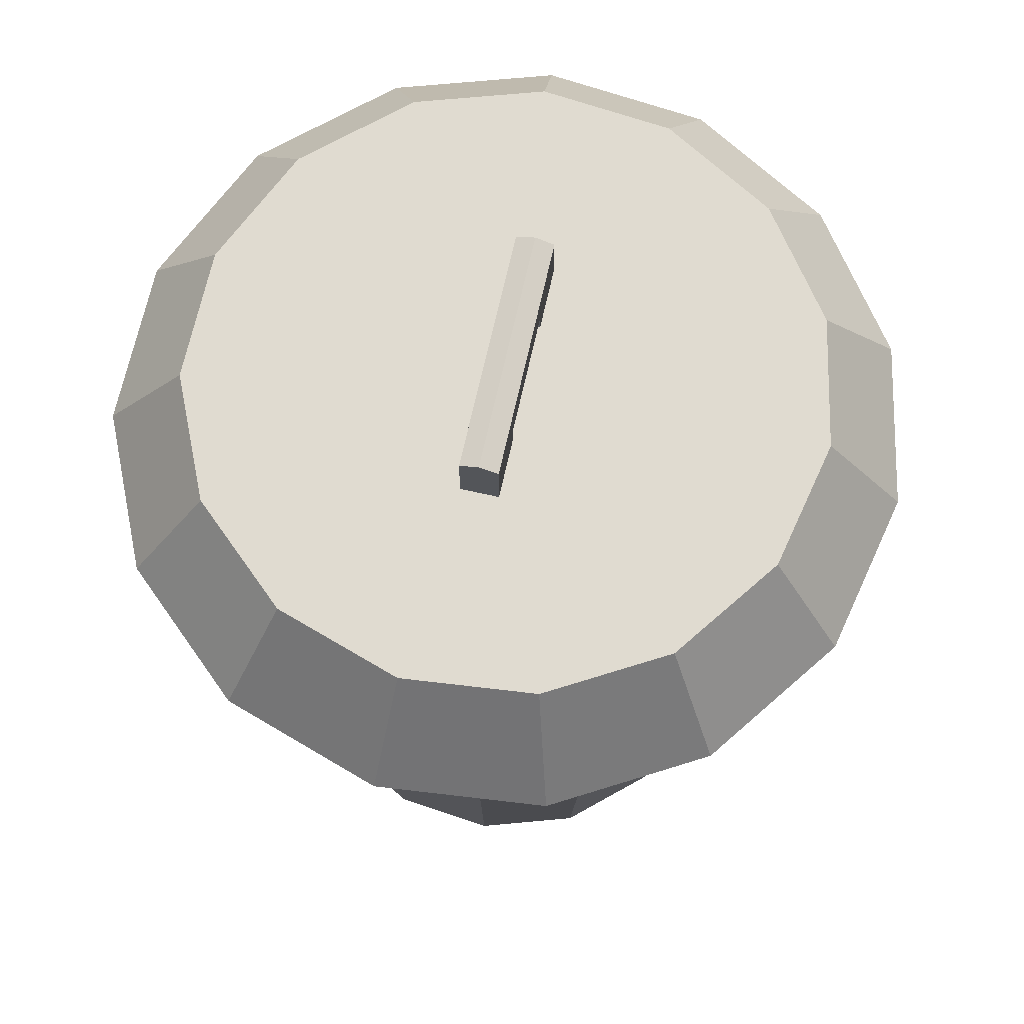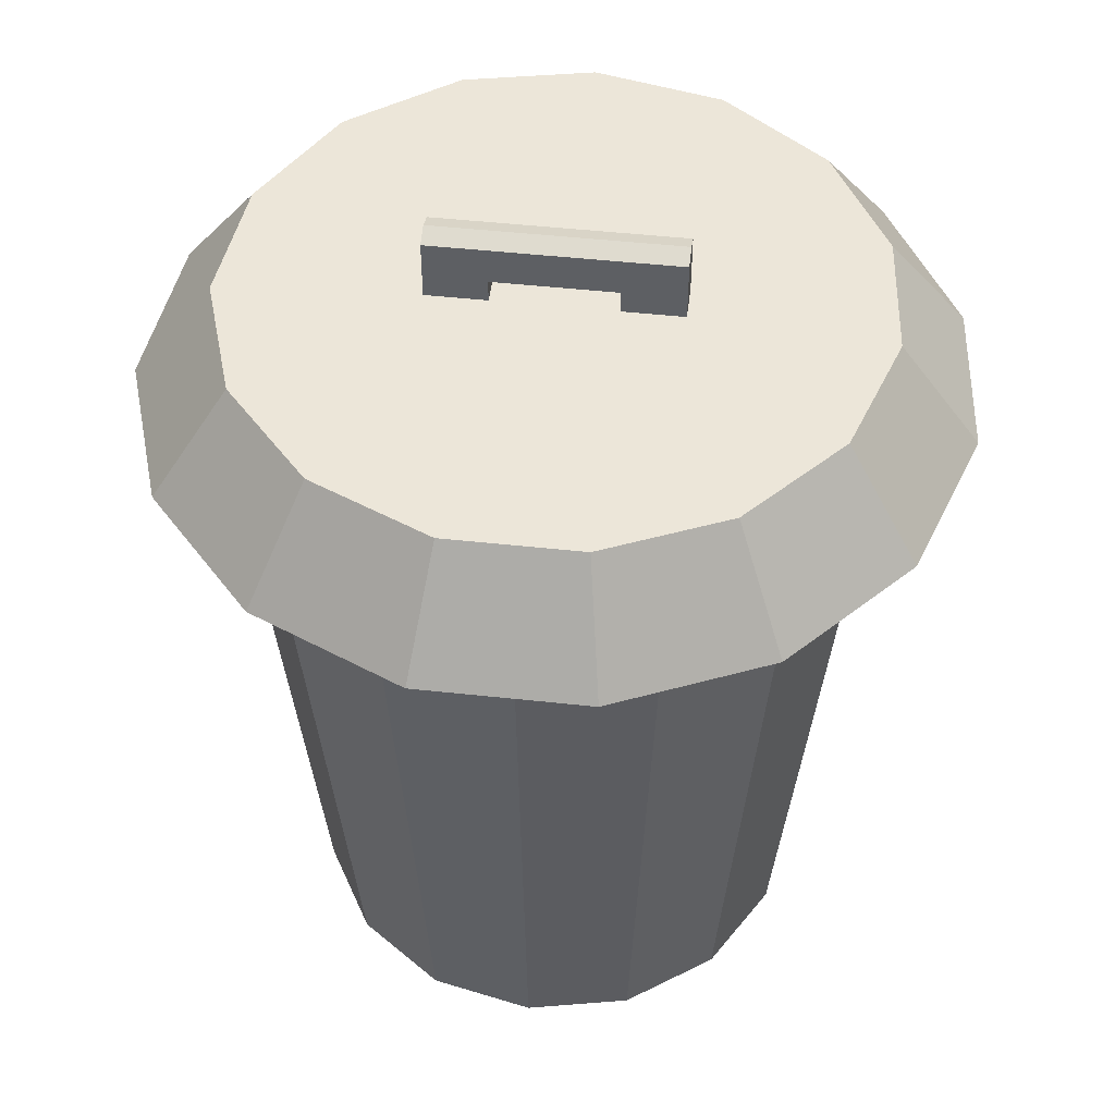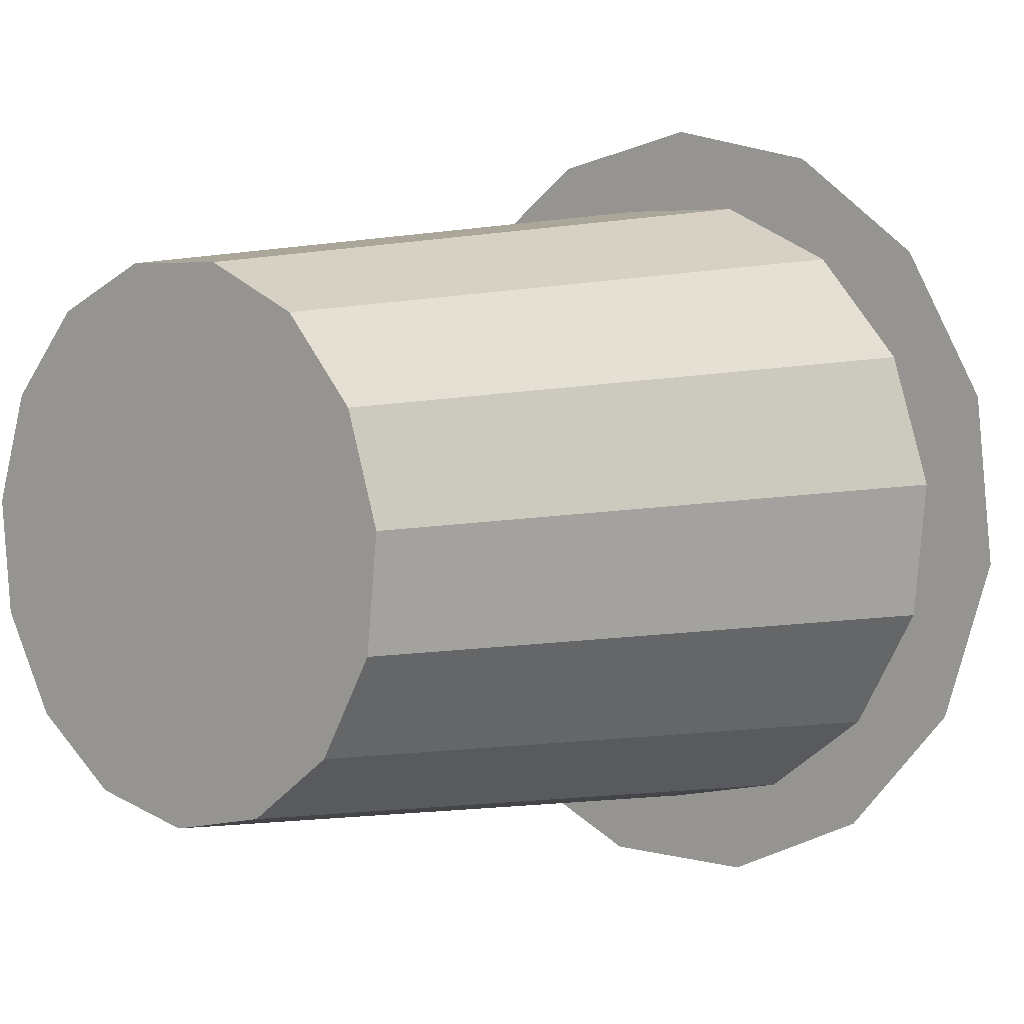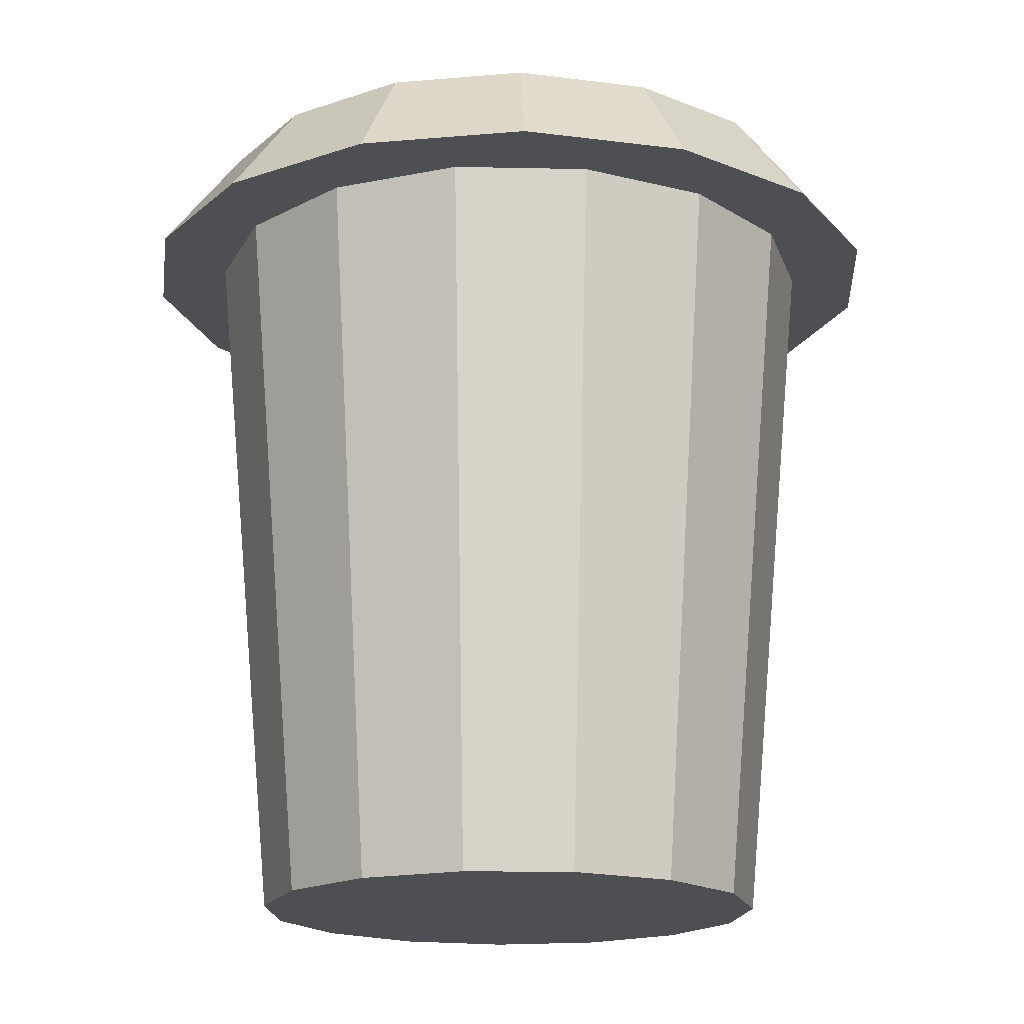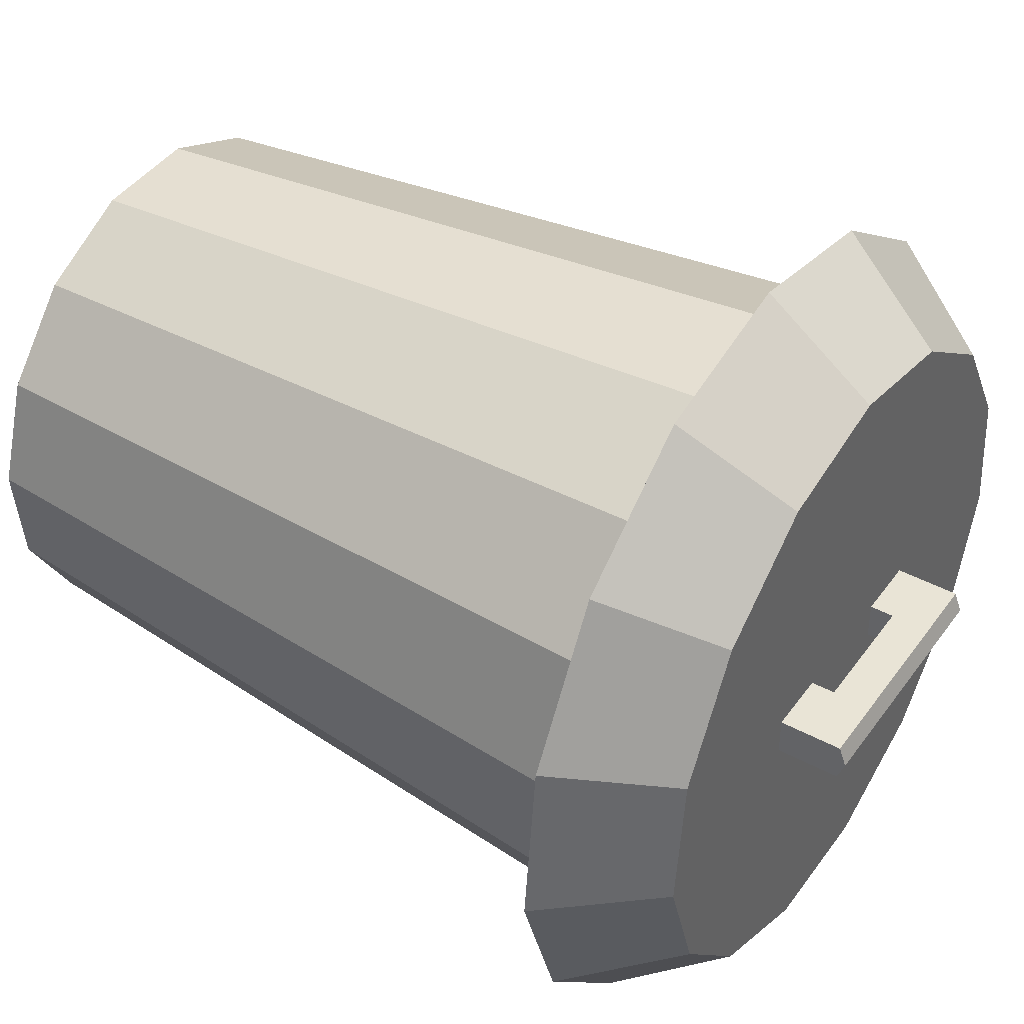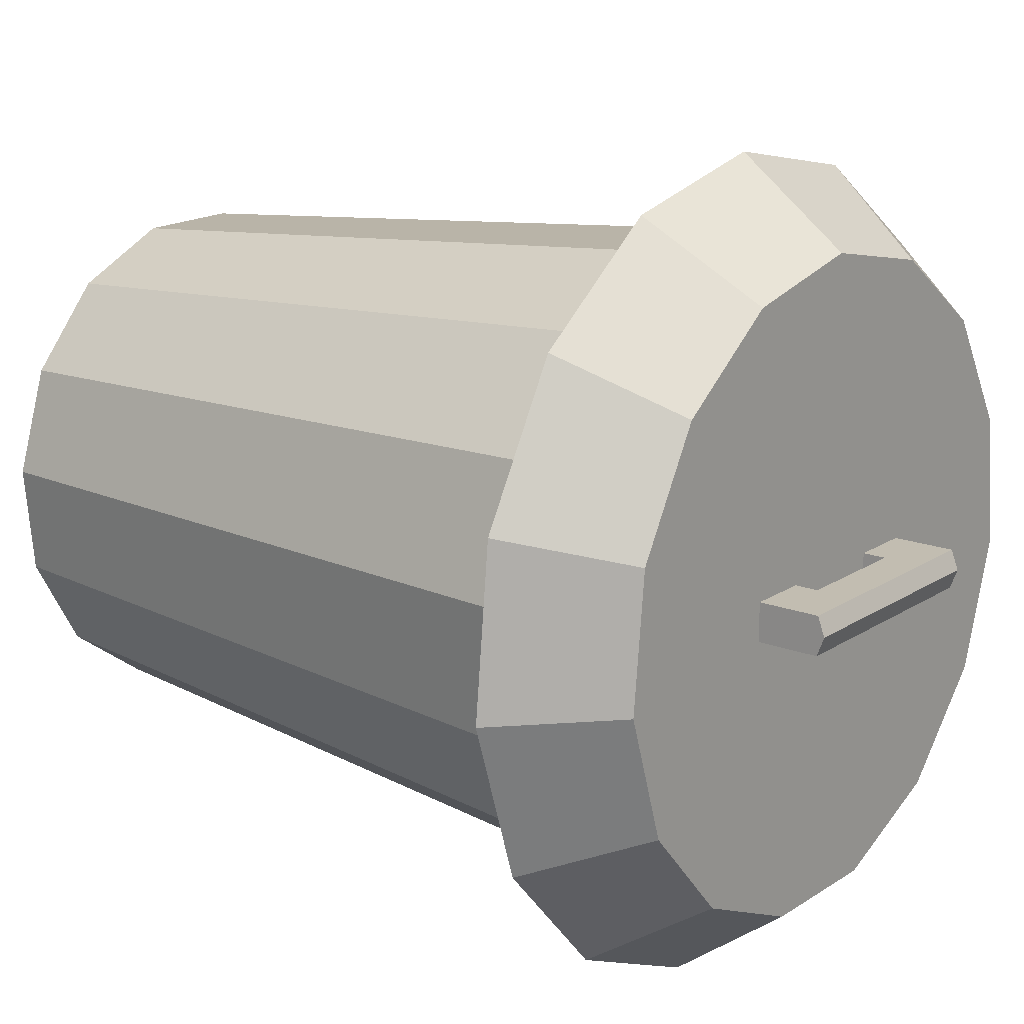
<metadata>
{"format":"obj","ext":"obj","renderer":"f3d","projection":"perspective","resolution":1024,"background":"white","views":[{"elev":70.0,"azim":-77.3,"up":"+Y"},{"elev":48.9,"azim":-173.1,"up":"+Y"},{"elev":4.4,"azim":42.7,"up":"+Z"},{"elev":-17.7,"azim":-122.3,"up":"+Y"},{"elev":42.6,"azim":122.7,"up":"+Z"},{"elev":17.0,"azim":127.7,"up":"+Z"}]}
</metadata>
<code>
o TrashCan_Cylinder
v 0 0 -1
v -0 2.775 -0.9477
v 0.4067 0 -0.9135
v 0.3855 2.775 -0.8658
v 0.7431 0 -0.6691
v 0.7043 2.775 -0.6341
v 0.9511 0 -0.309
v 0.9013 2.775 -0.2929
v 0.9945 0 0.1045
v 0.9425 2.775 0.09906
v 0.866 0 0.5
v 0.8207 2.775 0.4739
v 0.5878 0 0.809
v 0.557 2.775 0.7667
v 0.2079 0 0.9781
v 0.197 2.775 0.927
v -0.2079 0 0.9781
v -0.197 2.775 0.927
v -0.5878 0 0.809
v -0.557 2.775 0.7667
v -0.866 0 0.5
v -0.8207 2.775 0.4739
v -0.9945 0 0.1045
v -0.9425 2.775 0.09906
v -0.9511 0 -0.309
v -0.9013 2.775 -0.2929
v -0.7431 0 -0.6691
v -0.7043 2.775 -0.6341
v -0.4067 0 -0.9135
v -0.3855 2.775 -0.8658
v 0.5102 2.775 -1.146
v 0 2.775 -1.254
v 0.9322 2.775 -0.8394
v 1.193 2.775 -0.3877
v 1.248 2.775 0.1311
v 1.086 2.775 0.6272
v 0.7374 2.775 1.015
v 0.2608 2.775 1.227
v -0.2608 2.775 1.227
v -0.7374 2.775 1.015
v -1.086 2.775 0.6272
v -1.248 2.775 0.1311
v -1.193 2.775 -0.3877
v -0.9322 2.775 -0.8394
v -0.5102 2.775 -1.146
v 0.3516 2.423 -0.7898
v -0 2.423 -0.8645
v 0.6425 2.423 -0.5785
v 0.8222 2.423 -0.2672
v 0.8598 2.423 0.09037
v 0.7487 2.423 0.4323
v 0.5082 2.423 0.6994
v 0.1797 2.423 0.8457
v -0.1797 2.423 0.8457
v -0.5082 2.423 0.6994
v -0.7487 2.423 0.4323
v -0.8598 2.423 0.09037
v -0.8222 2.423 -0.2672
v -0.6425 2.423 -0.5785
v -0.3516 2.423 -0.7898
v 0 3.183 1.238
v -0 2.767 1.173
v 0.5035 3.183 1.131
v 0.4772 2.767 1.072
v 0.9199 3.183 0.8283
v 0.8718 2.767 0.785
v 1.177 3.183 0.3825
v 1.116 2.767 0.3625
v 1.231 3.183 -0.1294
v 1.167 2.767 -0.1226
v 1.072 3.183 -0.619
v 1.016 2.767 -0.5866
v 0.7276 3.183 -1.001
v 0.6896 2.767 -0.9491
v 0.2574 3.183 -1.211
v 0.2439 2.767 -1.148
v -0.2574 3.183 -1.211
v -0.2439 2.767 -1.148
v -0.7276 3.183 -1.001
v -0.6896 2.767 -0.9491
v -1.072 3.183 -0.619
v -1.016 2.767 -0.5866
v -1.231 3.183 -0.1294
v -1.167 2.767 -0.1226
v -1.177 3.183 0.3825
v -1.116 2.767 0.3625
v -0.9199 3.183 0.8283
v -0.8718 2.767 0.785
v -0.5035 3.183 1.131
v -0.4772 2.767 1.072
v 0.6316 2.767 1.419
v 0 2.767 1.553
v 1.154 2.767 1.039
v 1.477 2.767 0.4799
v 1.544 2.767 -0.1623
v 1.345 2.767 -0.7765
v 0.9128 2.767 -1.256
v 0.3229 2.767 -1.519
v -0.3229 2.767 -1.519
v -0.9128 2.767 -1.256
v -1.345 2.767 -0.7765
v -1.544 2.767 -0.1623
v -1.477 2.767 0.4799
v -1.154 2.767 1.039
v -0.6316 2.767 1.419
v 0.4353 2.819 0.9777
v -0 2.819 1.07
v 0.7953 2.819 0.7161
v 1.018 2.819 0.3307
v 1.064 2.819 -0.1119
v 0.9268 2.819 -0.5351
v 0.6291 2.819 -0.8658
v 0.2225 2.819 -1.047
v -0.2225 2.819 -1.047
v -0.6291 2.819 -0.8658
v -0.9268 2.819 -0.5351
v -1.064 2.819 -0.1119
v -1.018 2.819 0.3307
v -0.7953 2.819 0.7161
v -0.4353 2.819 0.9777
v -0.4711 3.273 0.07381
v -0.4711 3.421 0.07381
v -0.4711 3.273 -0.07381
v -0.4711 3.421 -0.07381
v 0.4711 3.273 0.07381
v 0.4711 3.421 0.07381
v 0.4711 3.273 -0.07381
v 0.4711 3.421 -0.07381
v 0 3.273 -0.07381
v 0 3.421 -0.07381
v 0 3.273 0.07381
v 0 3.421 0.07381
v -0.2355 3.273 -0.07381
v -0.2355 3.421 0.07381
v -0.2355 3.421 -0.07381
v -0.2355 3.273 0.07381
v 0.2355 3.421 -0.07381
v 0.2355 3.273 0.07381
v 0.2355 3.273 -0.07381
v 0.2355 3.421 0.07381
v -0.4711 3.111 -0.07381
v -0.4711 3.111 0.07381
v -0.2355 3.111 -0.07381
v 0.4711 3.111 0.07381
v 0.4711 3.111 -0.07381
v 0.2355 3.111 0.07381
v -0.2355 3.111 0.07381
v 0.2355 3.111 -0.07381
v -0.4711 3.301 0
v -0.4711 3.449 0
v 0.4711 3.301 0
v 0.4711 3.449 0
v 0 3.449 0
v 0 3.301 0
v -0.2355 3.301 0
v -0.2355 3.449 0
v 0.2355 3.449 0
v 0.2355 3.301 0
v -0.4711 3.139 0
v 0.4711 3.139 0
v -0.2355 3.139 0
v 0.2355 3.139 0
f 1 32 31 3
f 3 31 33 5
f 5 33 34 7
f 7 34 35 9
f 9 35 36 11
f 11 36 37 13
f 13 37 38 15
f 15 38 39 17
f 17 39 40 19
f 19 40 41 21
f 21 41 42 23
f 23 42 43 25
f 25 43 44 27
f 14 12 51 52
f 27 44 45 29
f 29 45 32 1
f 1 3 5 7 9 11 13 15 17 19 21 23 25 27 29
f 2 4 31 32
f 4 6 33 31
f 6 8 34 33
f 8 10 35 34
f 10 12 36 35
f 12 14 37 36
f 14 16 38 37
f 16 18 39 38
f 18 20 40 39
f 20 22 41 40
f 22 24 42 41
f 24 26 43 42
f 26 28 44 43
f 28 30 45 44
f 30 2 32 45
f 46 47 60 59 58 57 56 55 54 53 52 51 50 49 48
f 30 28 59 60
f 16 14 52 53
f 2 30 60 47
f 18 16 53 54
f 4 2 47 46
f 20 18 54 55
f 6 4 46 48
f 22 20 55 56
f 8 6 48 49
f 24 22 56 57
f 10 8 49 50
f 26 24 57 58
f 12 10 50 51
f 28 26 58 59
f 61 92 91 63
f 63 91 93 65
f 65 93 94 67
f 67 94 95 69
f 69 95 96 71
f 71 96 97 73
f 73 97 98 75
f 75 98 99 77
f 77 99 100 79
f 79 100 101 81
f 81 101 102 83
f 83 102 103 85
f 85 103 104 87
f 74 72 111 112
f 87 104 105 89
f 89 105 92 61
f 61 63 65 67 69 71 73 75 77 79 81 83 85 87 89
f 62 64 91 92
f 64 66 93 91
f 66 68 94 93
f 68 70 95 94
f 70 72 96 95
f 72 74 97 96
f 74 76 98 97
f 76 78 99 98
f 78 80 100 99
f 80 82 101 100
f 82 84 102 101
f 84 86 103 102
f 86 88 104 103
f 88 90 105 104
f 90 62 92 105
f 106 107 120 119 118 117 116 115 114 113 112 111 110 109 108
f 90 88 119 120
f 76 74 112 113
f 62 90 120 107
f 78 76 113 114
f 64 62 107 106
f 80 78 114 115
f 66 64 106 108
f 82 80 115 116
f 68 66 108 109
f 84 82 116 117
f 70 68 109 110
f 86 84 117 118
f 72 70 110 111
f 88 86 118 119
f 149 150 124 123
f 139 137 128 127
f 151 152 126 125
f 136 134 122 121
f 158 139 148 162
f 156 150 122 134
f 157 153 132 140
f 155 154 131 136
f 138 140 132 131
f 133 135 130 129
f 123 124 135 133
f 155 136 147 161
f 153 156 134 132
f 131 132 134 136
f 125 126 140 138
f 152 157 140 126
f 154 158 138 131
f 129 130 137 139
f 162 160 144 146
f 159 161 147 142
f 136 121 142 147
f 125 138 146 144
f 139 127 145 148
f 123 133 143 141
f 149 123 141 159
f 151 125 144 160
f 127 151 160 145
f 121 149 159 142
f 141 143 161 159
f 148 145 160 162
f 129 139 158 154
f 128 137 157 152
f 130 135 156 153
f 133 155 161 143
f 133 129 154 155
f 137 130 153 157
f 135 124 150 156
f 138 158 162 146
f 127 128 152 151
f 121 122 150 149

</code>
